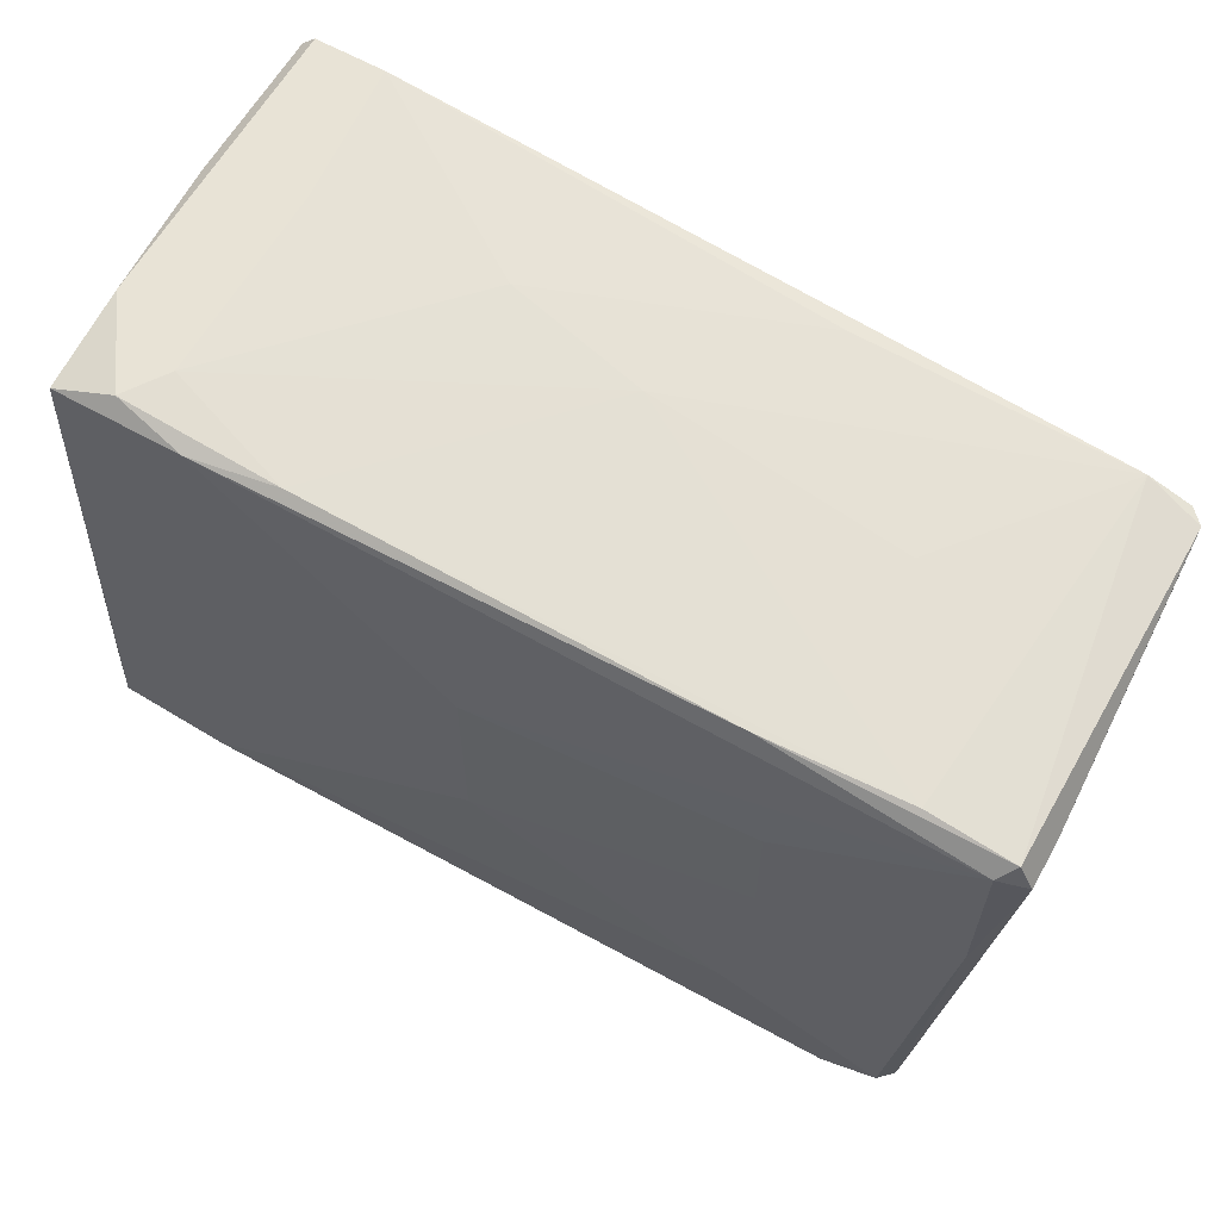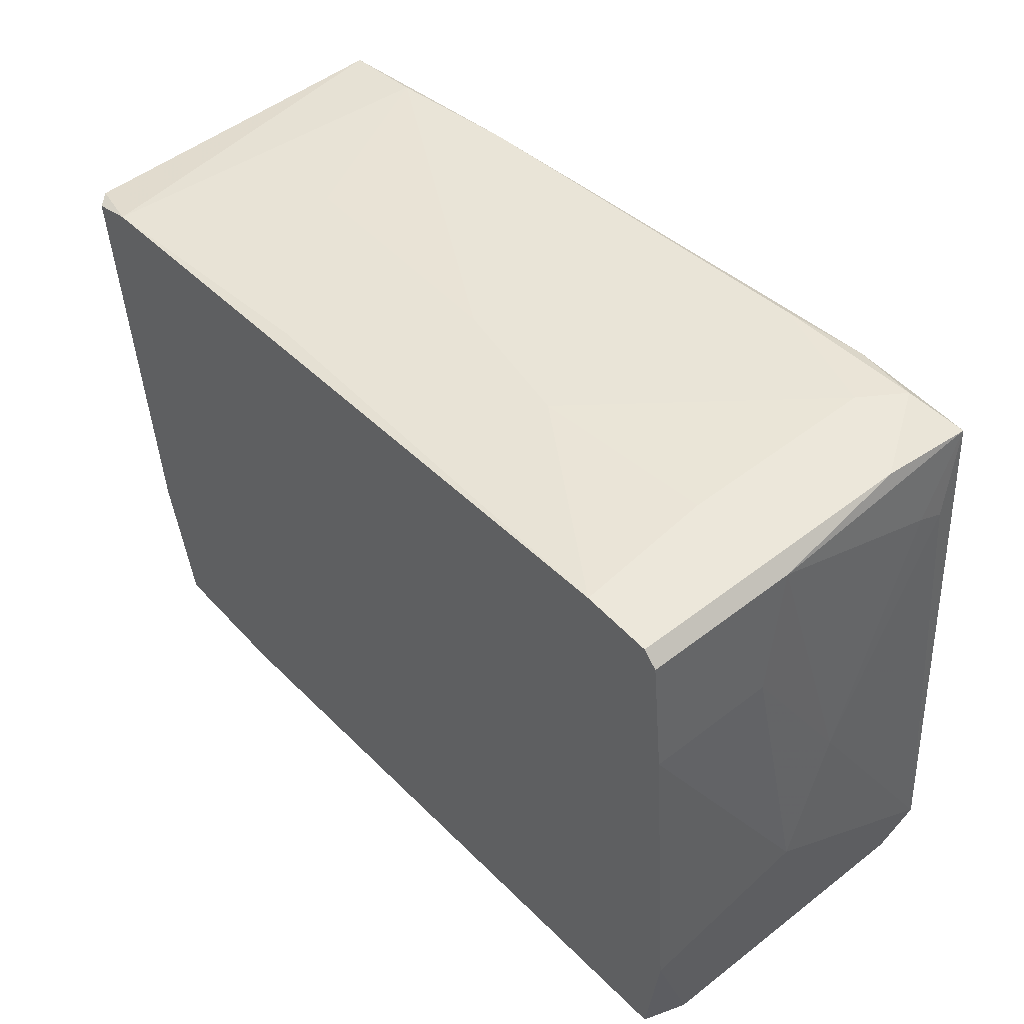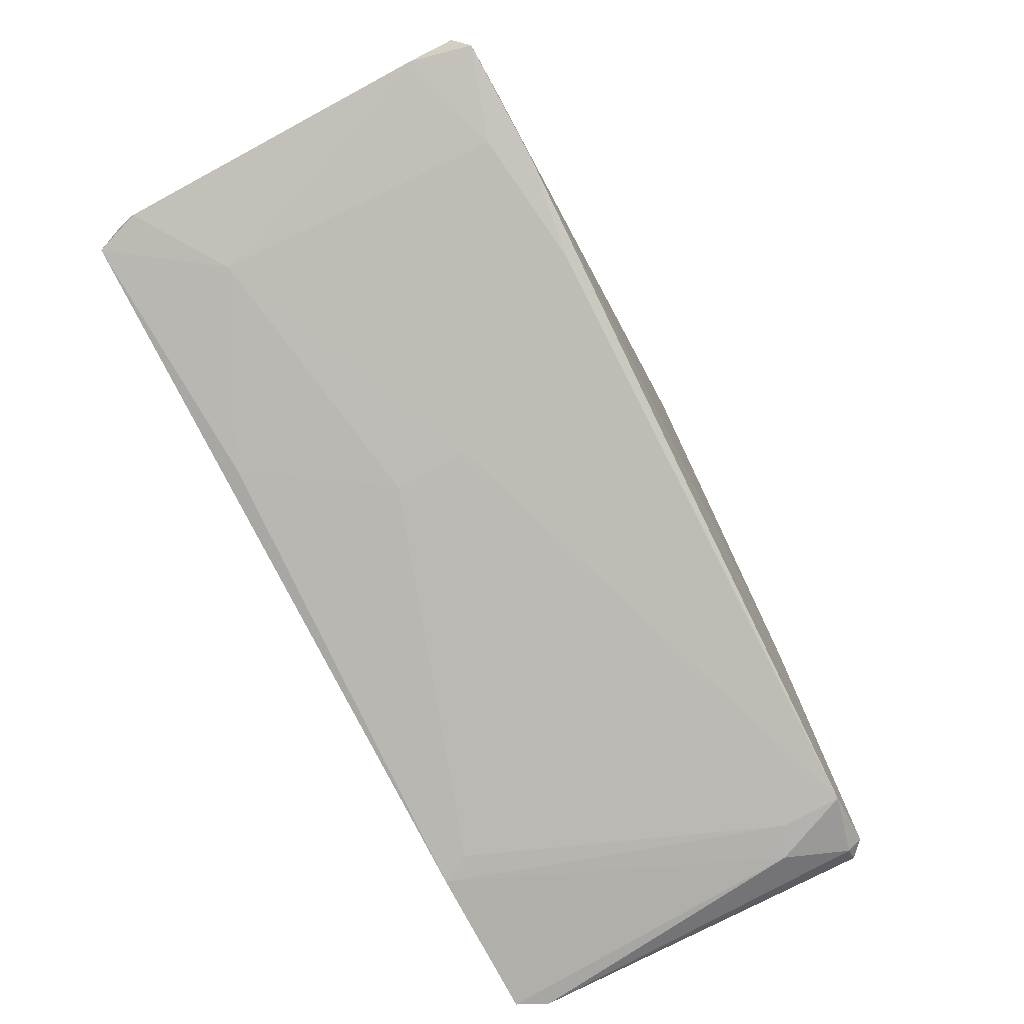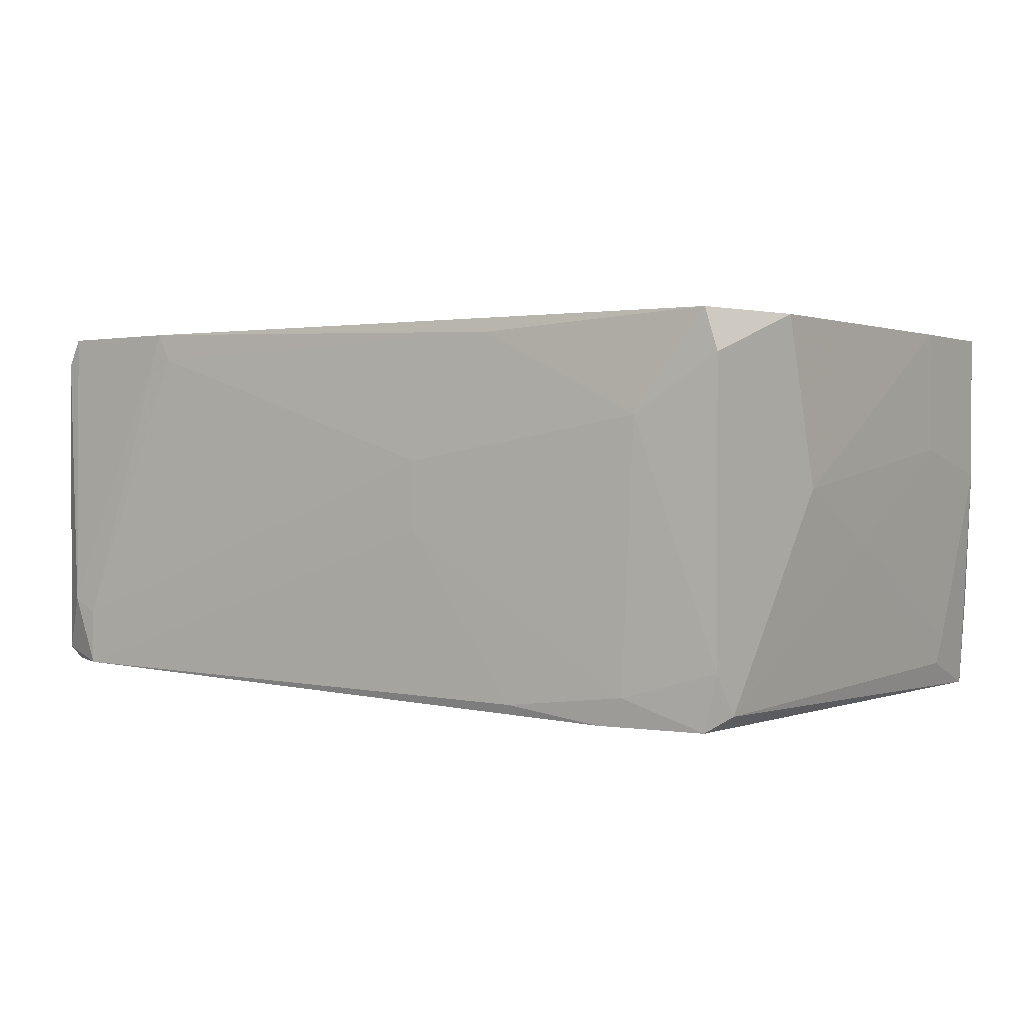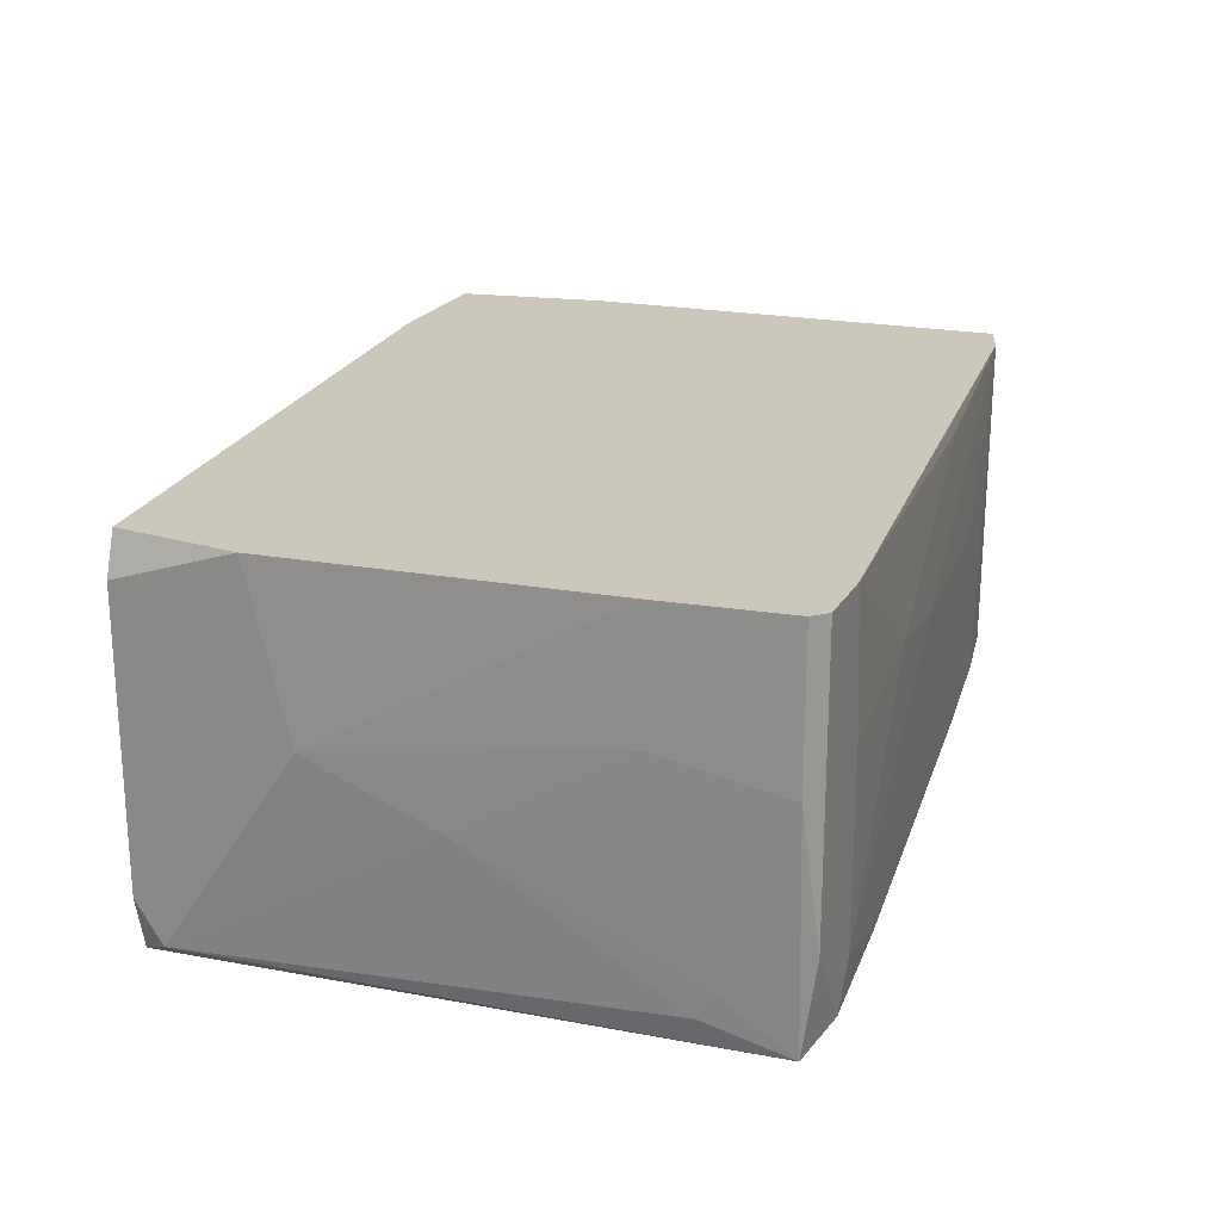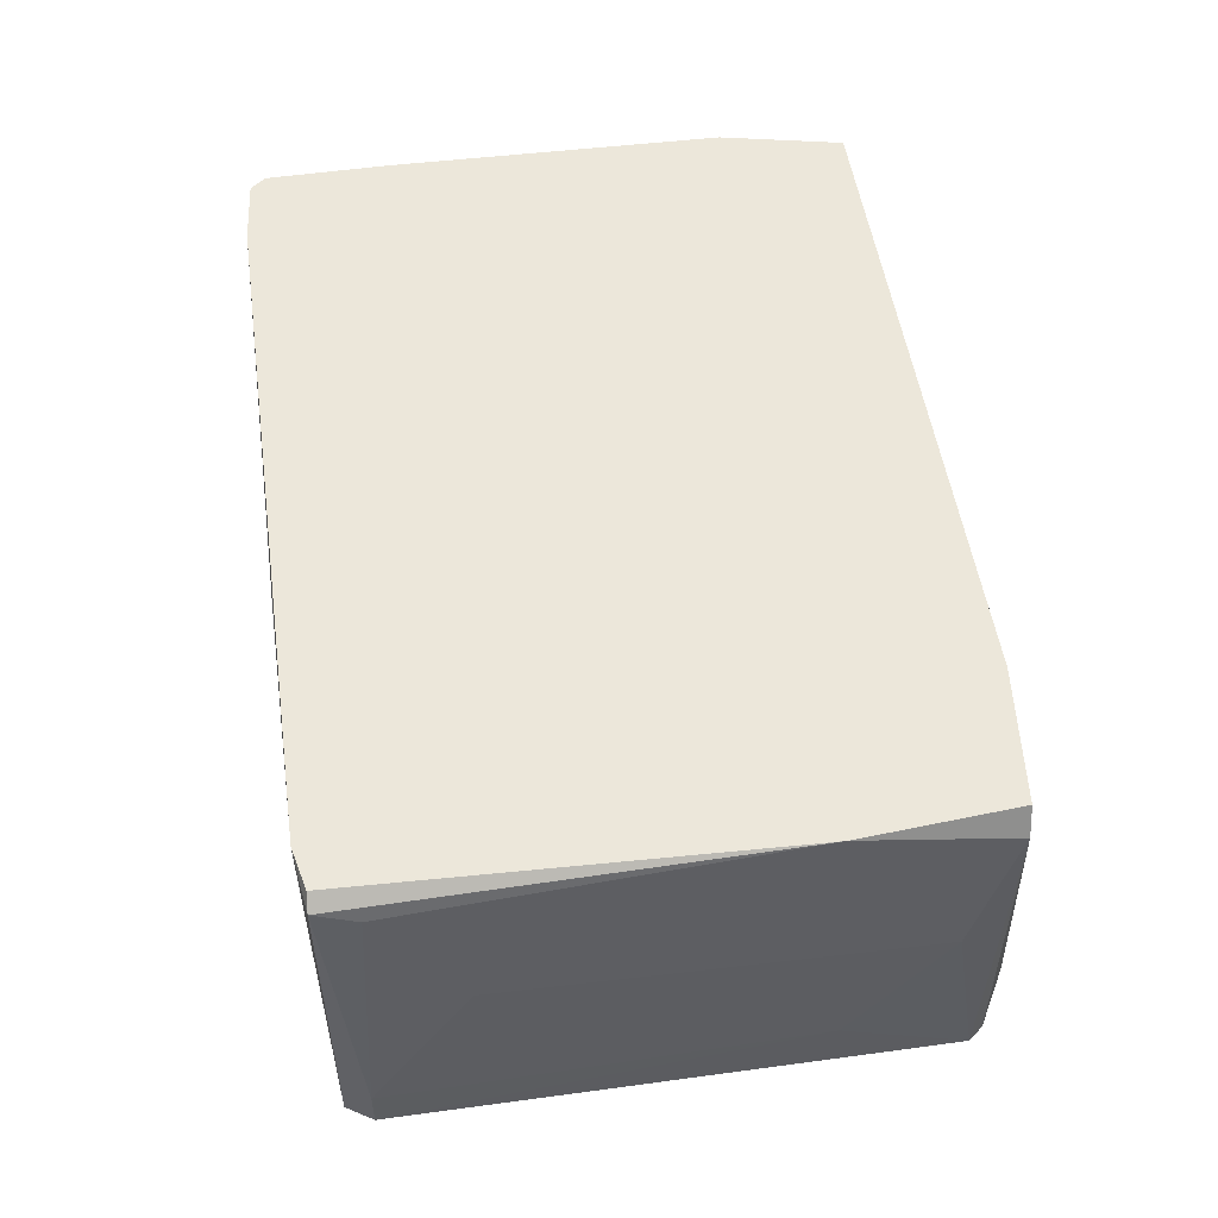
<metadata>
{"format":"obj","ext":"obj","renderer":"f3d","projection":"perspective","resolution":1024,"background":"white","views":[{"elev":62.5,"azim":29.6,"up":"+Z"},{"elev":50.4,"azim":-130.4,"up":"+Z"},{"elev":-79.7,"azim":-61.6,"up":"+Z"},{"elev":0.9,"azim":-140.6,"up":"+Y"},{"elev":21.6,"azim":-67.6,"up":"+Y"},{"elev":51.9,"azim":87.5,"up":"+Y"}]}
</metadata>
<code>
v -0.02044 0.01341 -0.0289
v -0.03446 -0.02303 0.03418
v 0.04123 -0.01462 -0.01908
v 0.04543 -0.01603 0.02296
v 0.04543 -0.02023 0.02296
v -0.04006 0.01481 0.03418
v -0.04006 -0.02444 0.03277
v -0.04006 -0.01463 0.03418
v -0.03586 -0.02163 -0.02749
v 0.03983 0.01481 -0.01768
v 0.03983 -0.002016 -0.0289
v 0.03983 -0.02023 -0.0317
v 0.04403 -0.000614 0.01314
v 0.04403 0.01341 0.02576
v 0.04403 0.01201 0.02155
v 0.04403 -0.02023 0.02576
v 0.02161 -0.02163 0.02857
v 0.02161 0.01201 -0.03311
v 0.02161 -0.02303 -0.02189
v 0.02581 -0.002016 0.02857
v 0.01179 0.01341 0.02997
v 0.03843 -0.02163 -0.0317
v 0.03843 0.01481 0.02716
v 0.03843 0.01201 -0.0331
v 0.03843 -0.02023 -0.0331
v -0.03165 -0.01883 0.03418
v -0.03165 0.000793 0.03418
v 0.04263 -0.02163 0.02436
v 0.04263 -0.02163 0.00754
v 0.04263 0.01481 0.02576
v -0.02745 -0.02444 0.03277
v -0.04567 -0.002012 -0.009269
v -0.04567 -0.01883 -0.02609
v -0.04567 0.01481 -0.01348
v -0.04567 0.0106 -0.02609
v -0.04567 -0.02303 -0.02329
v -0.04147 -0.01883 0.02576
v -0.04147 -0.02163 0.02436
v -0.04147 0.01481 0.03277
v -0.04147 -0.00061 0.03277
v -0.04287 0.01481 0.02015
v -0.04287 0.002195 0.02015
v 0.03282 -0.02163 -0.03451
v 0.03282 -0.01603 -0.03451
v 0.03702 0.01481 -0.0331
v -0.01203 -0.006212 -0.0303
v -0.01203 0.000793 -0.0303
v 0.023 0.01481 -0.03311
v -0.003626 -0.02444 0.01174
v -0.003626 -0.02444 -0.007864
v 0.000575 -0.00061 0.03137
v -0.04427 0.01481 -0.02609
v -0.04427 -0.02444 -0.02609
v -0.04427 -0.007614 0.003331
v 0.03562 -0.01462 -0.03451
v 0.03562 -0.02023 0.02716
v -0.01343 0.002195 0.03277
v 0.0244 -0.02303 0.000534
v 0.0244 -0.02303 0.01315
v -0.02324 -0.02303 -0.0289
v -0.01904 -0.02303 0.03277
v -0.03726 0.005 -0.02749
v -0.03306 0.01481 0.03418
v -0.03306 -0.02444 -0.02749
f 54 40 42
f 30 45 39
f 39 45 52
f 7 53 49
f 30 39 23
f 44 43 47
f 16 28 5
f 52 45 48
f 53 7 36
f 32 35 36
f 2 27 63
f 23 39 63
f 39 52 34
f 52 35 34
f 35 32 34
f 49 53 64
f 43 19 64
f 16 23 56
f 11 12 24
f 7 49 31
f 49 28 31
f 2 7 31
f 19 43 22
f 49 64 50
f 64 19 50
f 37 7 40
f 7 2 8
f 2 63 8
f 39 40 8
f 40 7 8
f 19 22 58
f 49 50 58
f 50 19 58
f 30 23 14
f 23 16 14
f 16 5 14
f 11 15 13
f 35 52 62
f 27 2 26
f 45 30 10
f 15 11 10
f 24 45 10
f 11 24 10
f 30 14 10
f 14 15 10
f 63 27 57
f 27 26 57
f 26 51 57
f 5 12 3
f 12 11 3
f 11 13 3
f 63 39 6
f 8 63 6
f 39 8 6
f 39 34 41
f 34 32 41
f 40 39 41
f 43 44 55
f 44 48 55
f 48 45 55
f 45 24 55
f 64 53 60
f 43 64 60
f 53 9 60
f 52 48 1
f 62 52 1
f 47 62 1
f 36 35 33
f 53 36 33
f 9 53 33
f 35 62 33
f 62 9 33
f 12 5 29
f 5 28 29
f 22 12 29
f 28 58 29
f 58 22 29
f 28 49 59
f 49 58 59
f 58 28 59
f 47 43 46
f 62 47 46
f 9 62 46
f 43 60 46
f 60 9 46
f 32 36 54
f 37 40 54
f 28 16 17
f 16 56 17
f 31 28 17
f 23 51 20
f 56 23 20
f 51 56 20
f 14 5 4
f 15 14 4
f 13 15 4
f 5 3 4
f 3 13 4
f 23 63 21
f 51 23 21
f 63 57 21
f 57 51 21
f 36 7 38
f 7 37 38
f 54 36 38
f 37 54 38
f 24 12 25
f 22 43 25
f 12 22 25
f 43 55 25
f 55 24 25
f 56 51 61
f 2 31 61
f 26 2 61
f 51 26 61
f 17 56 61
f 31 17 61
f 44 47 18
f 48 44 18
f 1 48 18
f 47 1 18
f 41 32 42
f 40 41 42
f 32 54 42

</code>
